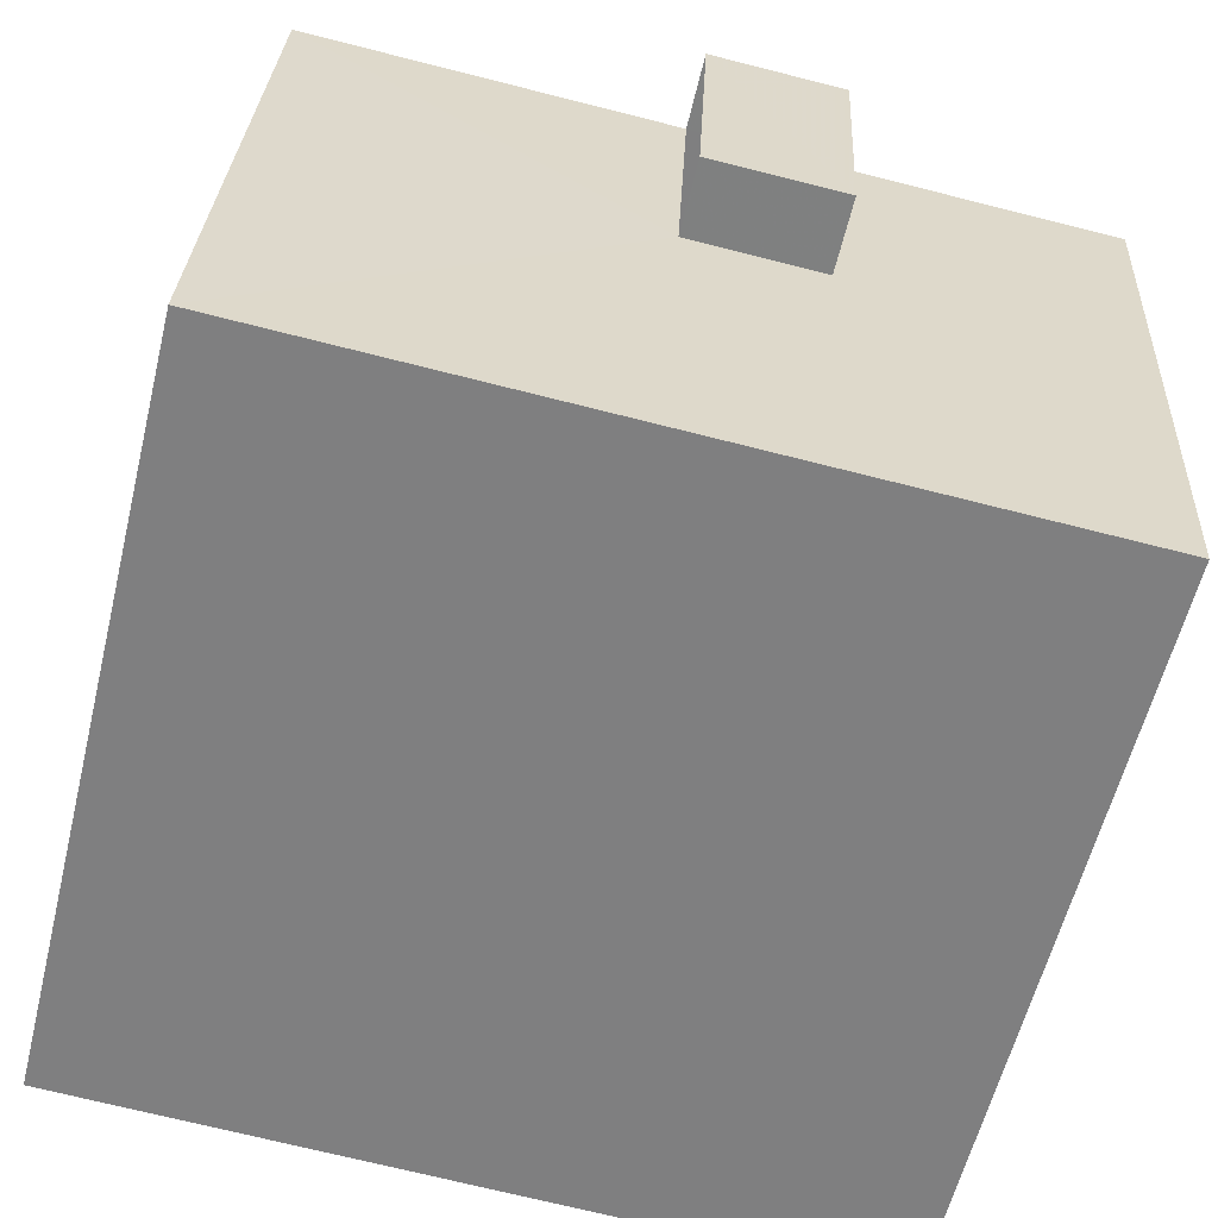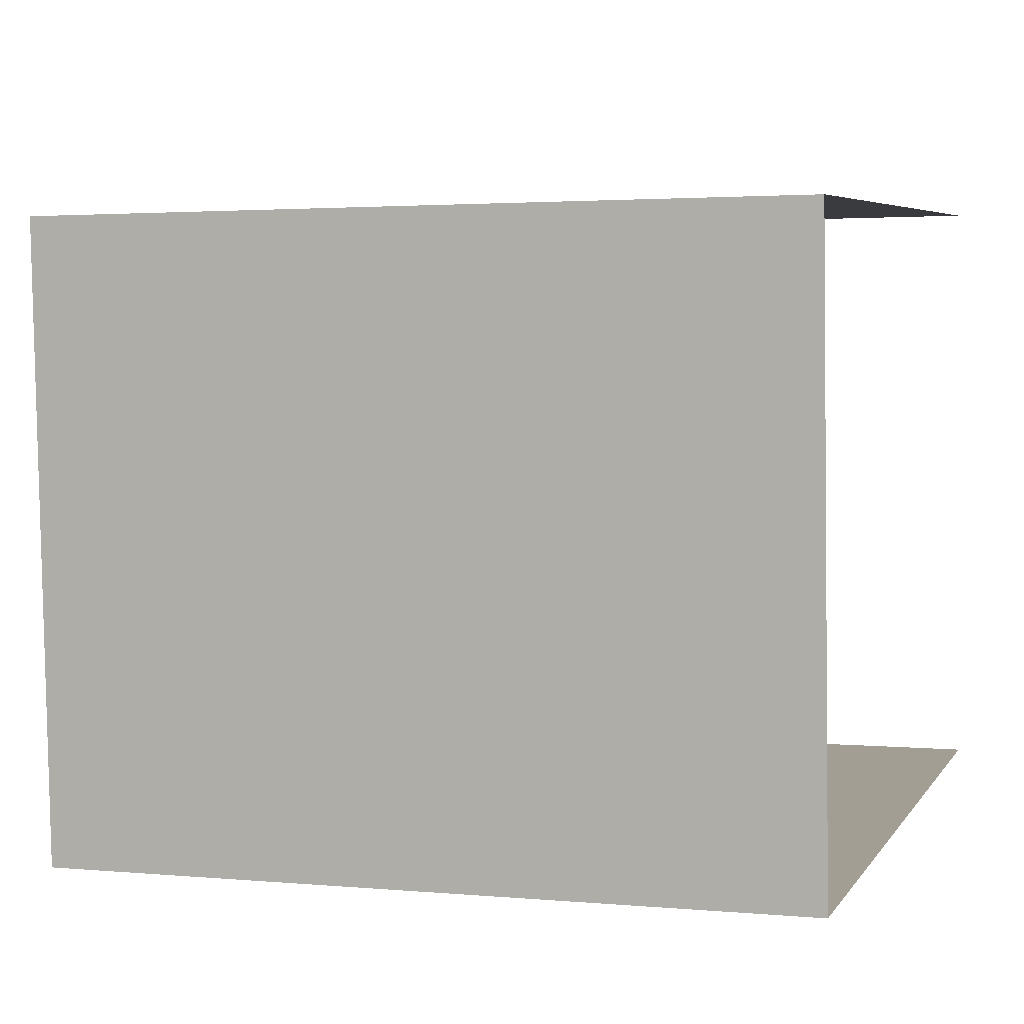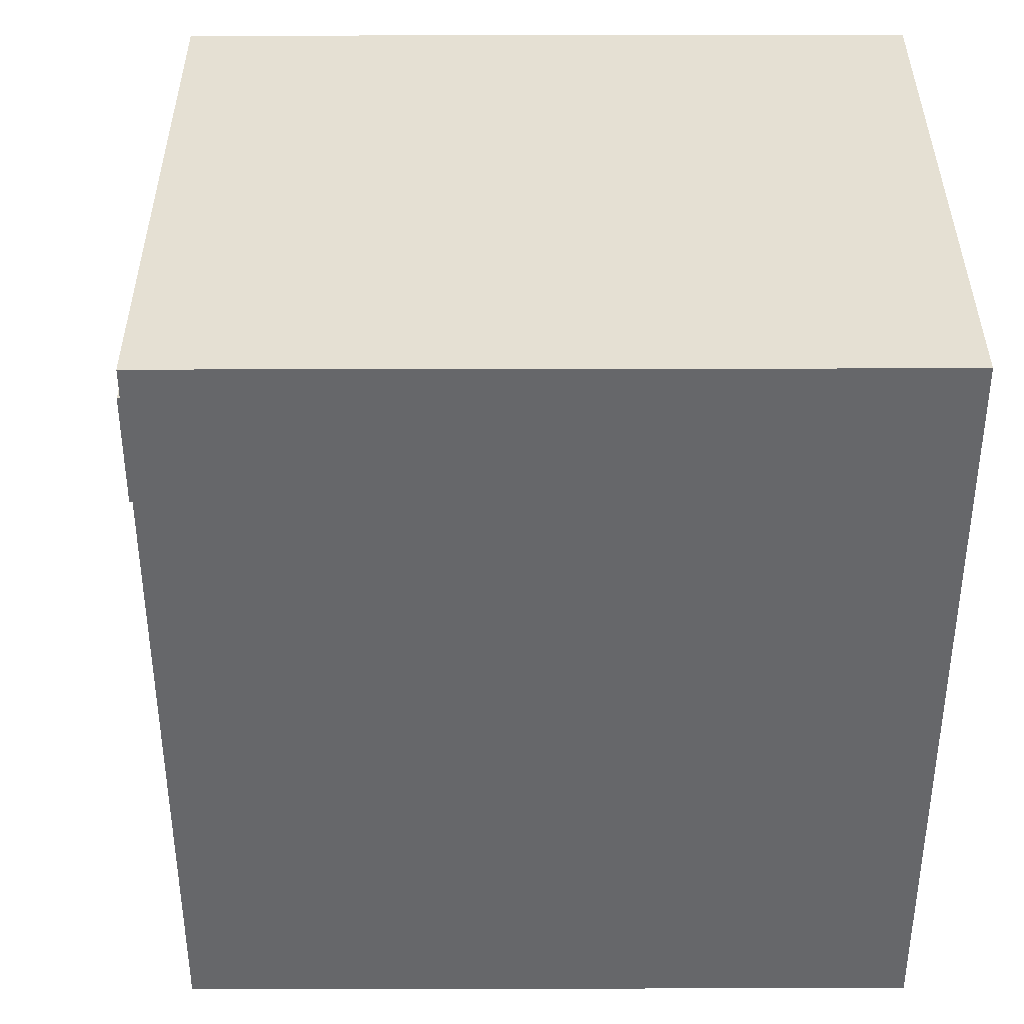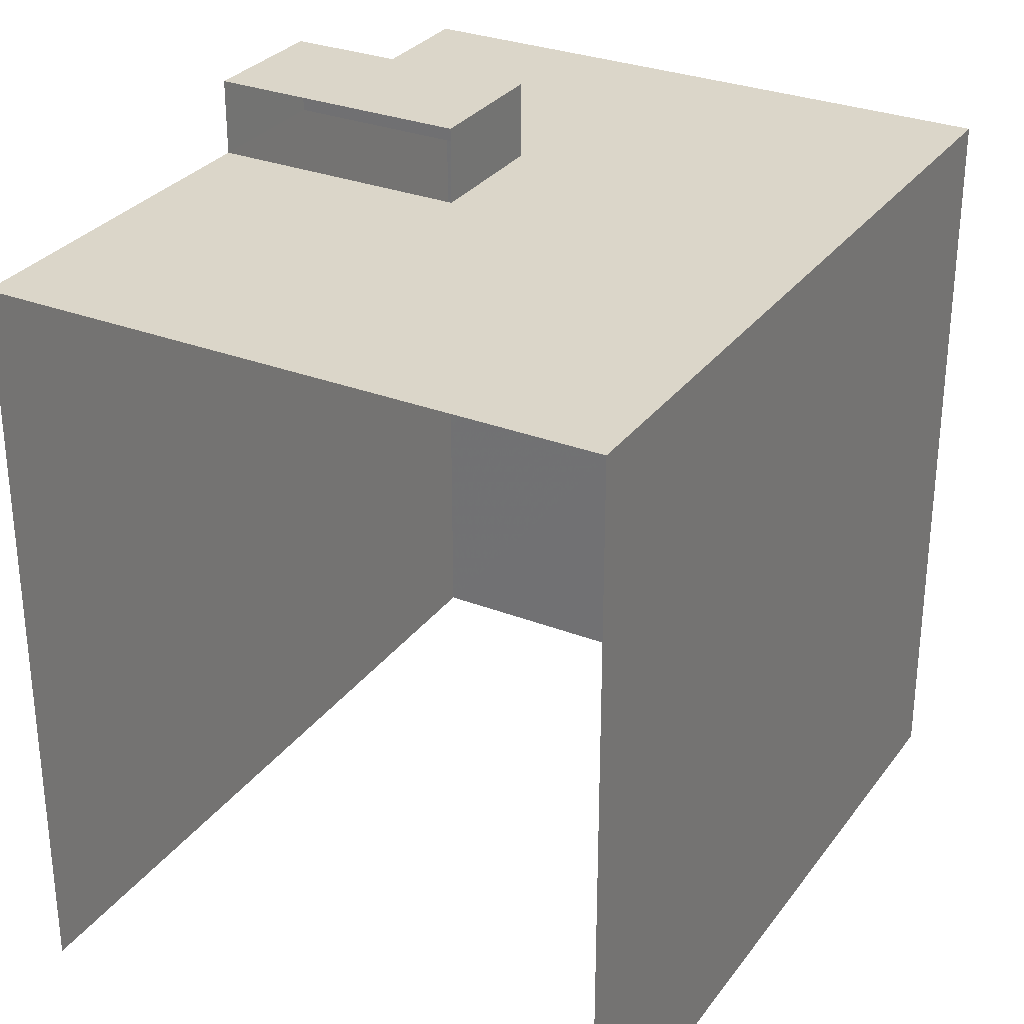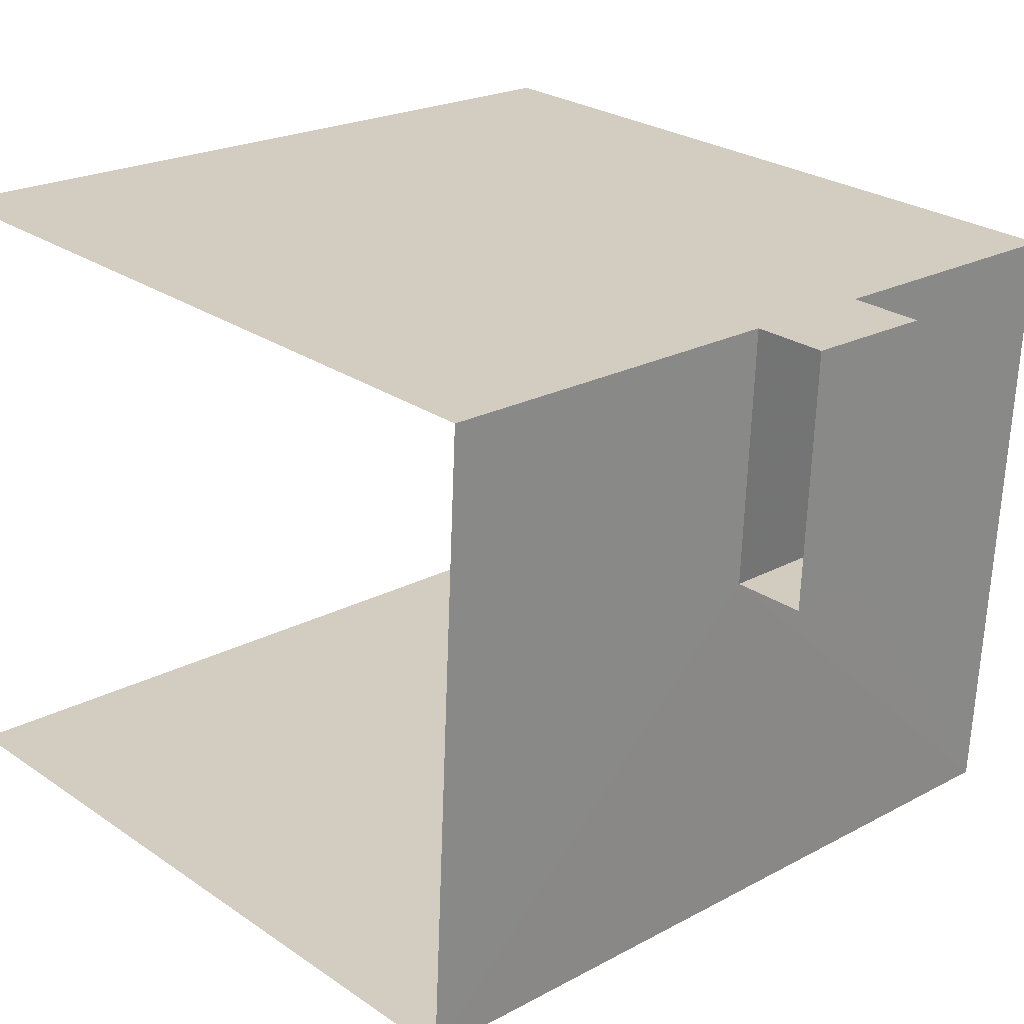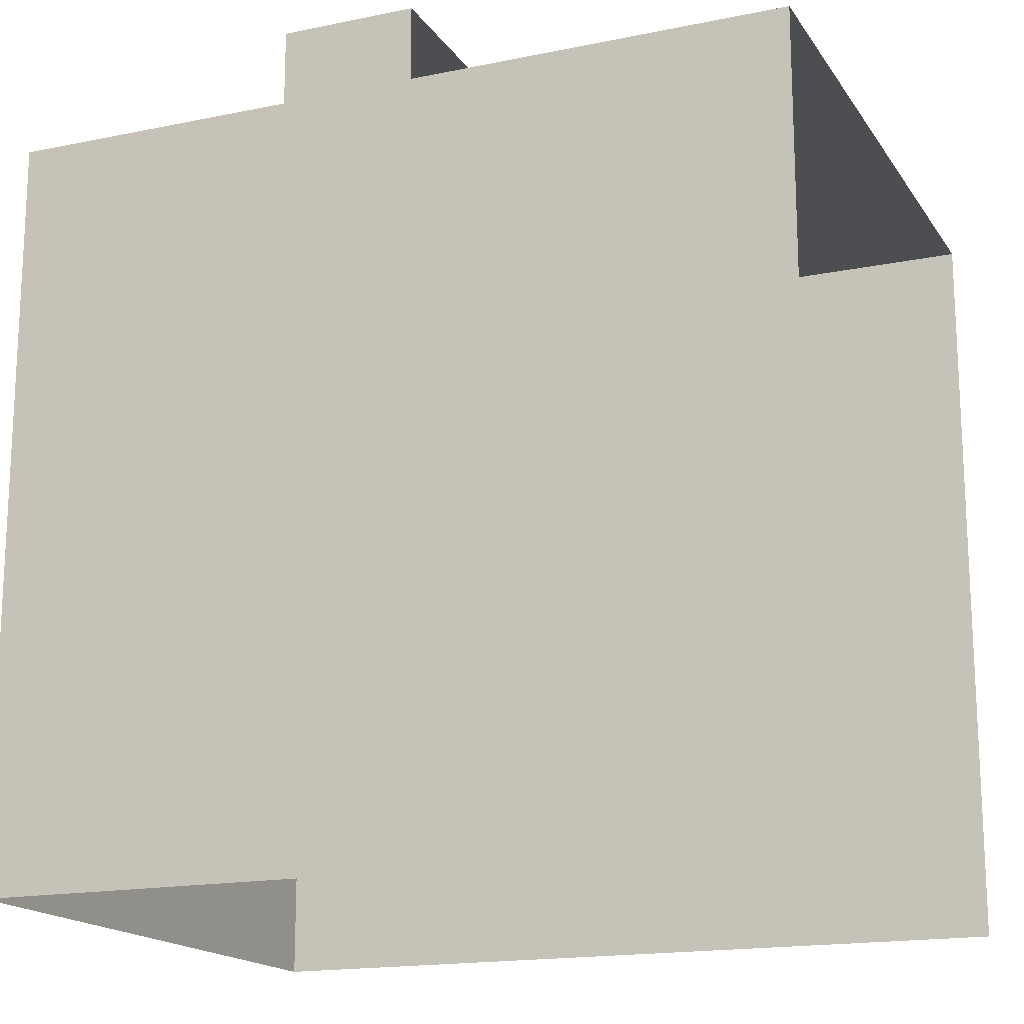
<metadata>
{"format":"obj","ext":"obj","renderer":"f3d","projection":"perspective","resolution":1024,"background":"white","views":[{"elev":-59.5,"azim":-13.8,"up":"+Y"},{"elev":2.4,"azim":108.3,"up":"+Y"},{"elev":-55.0,"azim":90.1,"up":"+Y"},{"elev":30.0,"azim":-63.5,"up":"+Z"},{"elev":26.2,"azim":-43.1,"up":"+Y"},{"elev":-16.9,"azim":-160.3,"up":"+Z"}]}
</metadata>
<code>
v -3.733e+05 -1.037e+05 28.75
v -3.733e+05 -1.037e+05 28.76
v -3.733e+05 -1.037e+05 28.75
v -3.733e+05 -1.037e+05 28.75
v -3.733e+05 -1.037e+05 47.81
v -3.733e+05 -1.037e+05 47.81
v -3.733e+05 -1.037e+05 47.81
v -3.733e+05 -1.037e+05 47.81
v -3.733e+05 -1.037e+05 46.09
v -3.733e+05 -1.037e+05 46.1
v -3.733e+05 -1.037e+05 46.09
v -3.733e+05 -1.037e+05 46.09
v -3.733e+05 -1.037e+05 46.09
v -3.733e+05 -1.037e+05 46.09
v -3.733e+05 -1.037e+05 46.09
v -3.733e+05 -1.037e+05 46.09
f 1 2 3
f 1 4 2
f 10 3 2
f 10 9 3
f 12 8 7
f 12 11 8
f 5 6 7
f 8 5 7
f 9 10 11
f 12 9 11
f 13 14 15
f 10 15 11
f 14 13 16
f 11 15 14
f 14 5 8
f 11 14 8
f 16 6 5
f 14 16 5
f 3 12 1
f 1 16 13
f 3 9 12
f 6 16 7
f 16 12 7
f 1 12 16
f 10 2 4
f 15 10 4
f 15 4 1
f 13 15 1

</code>
